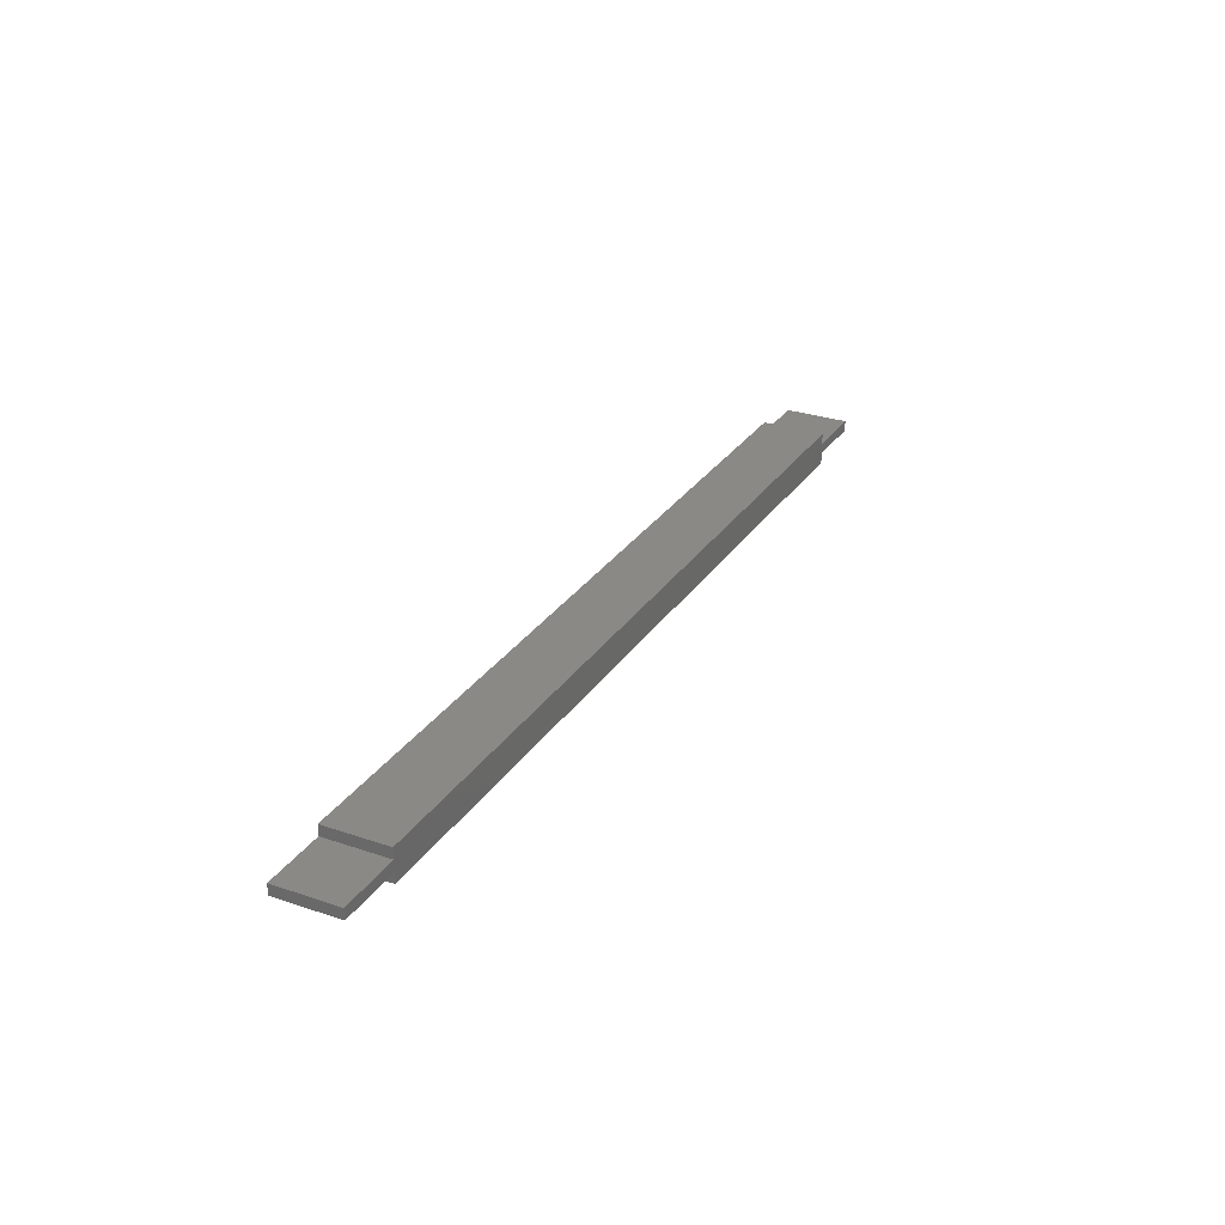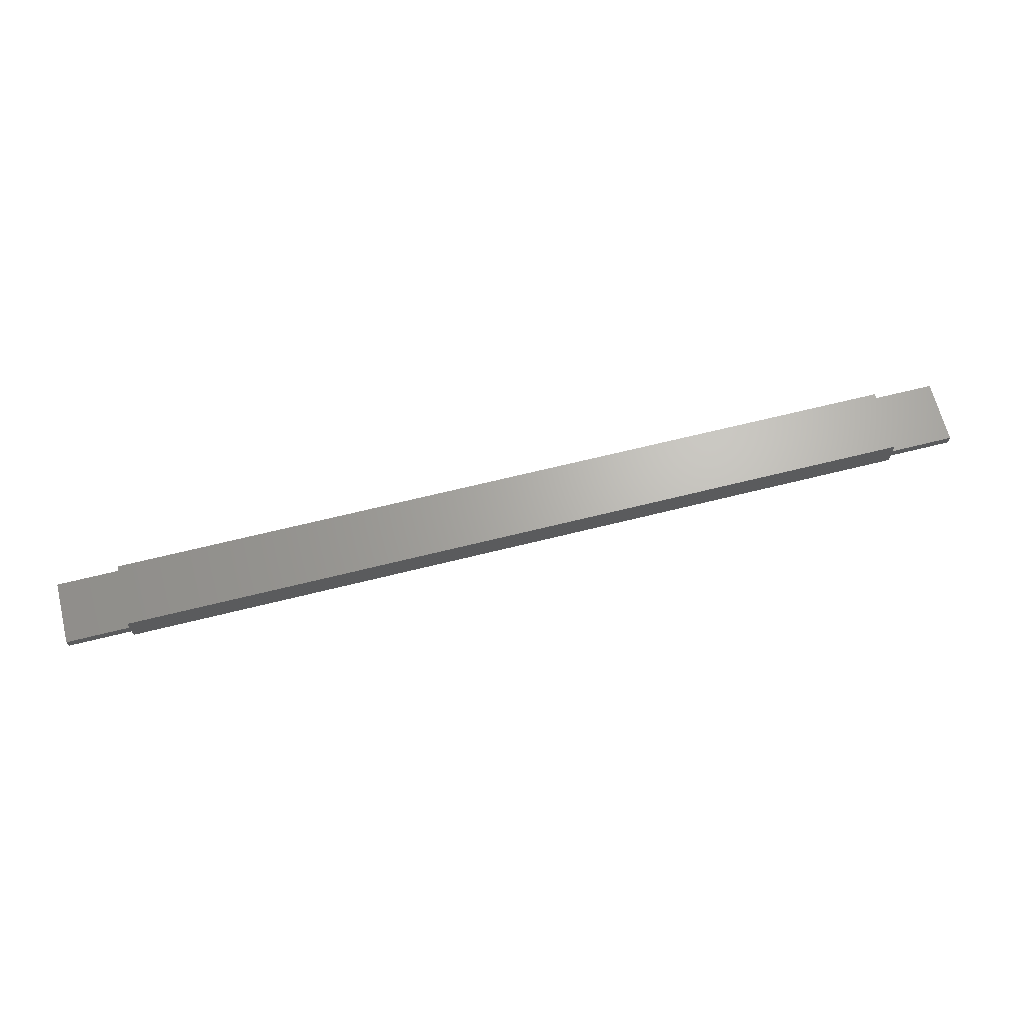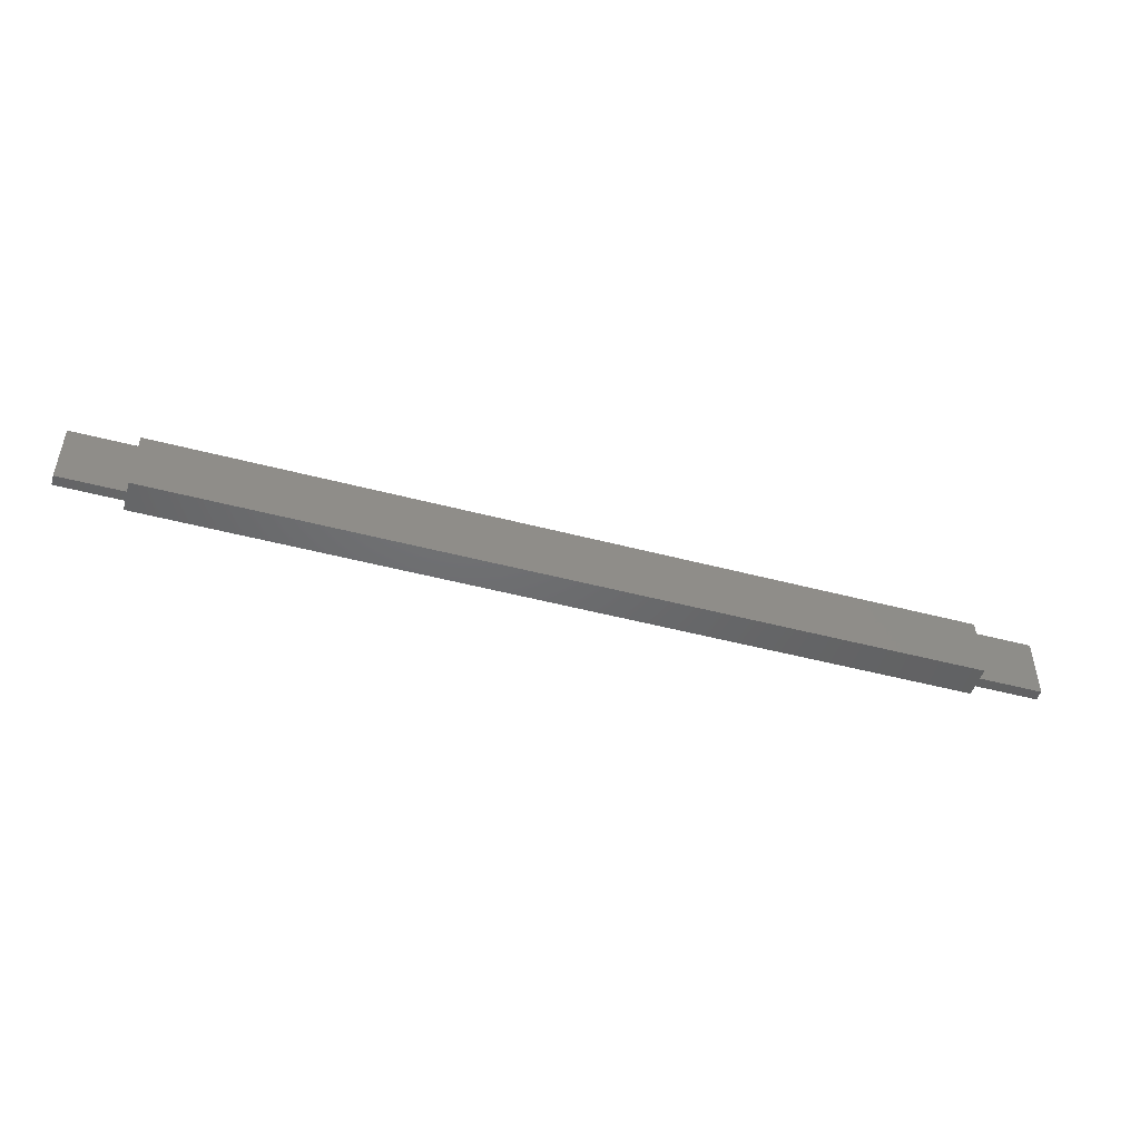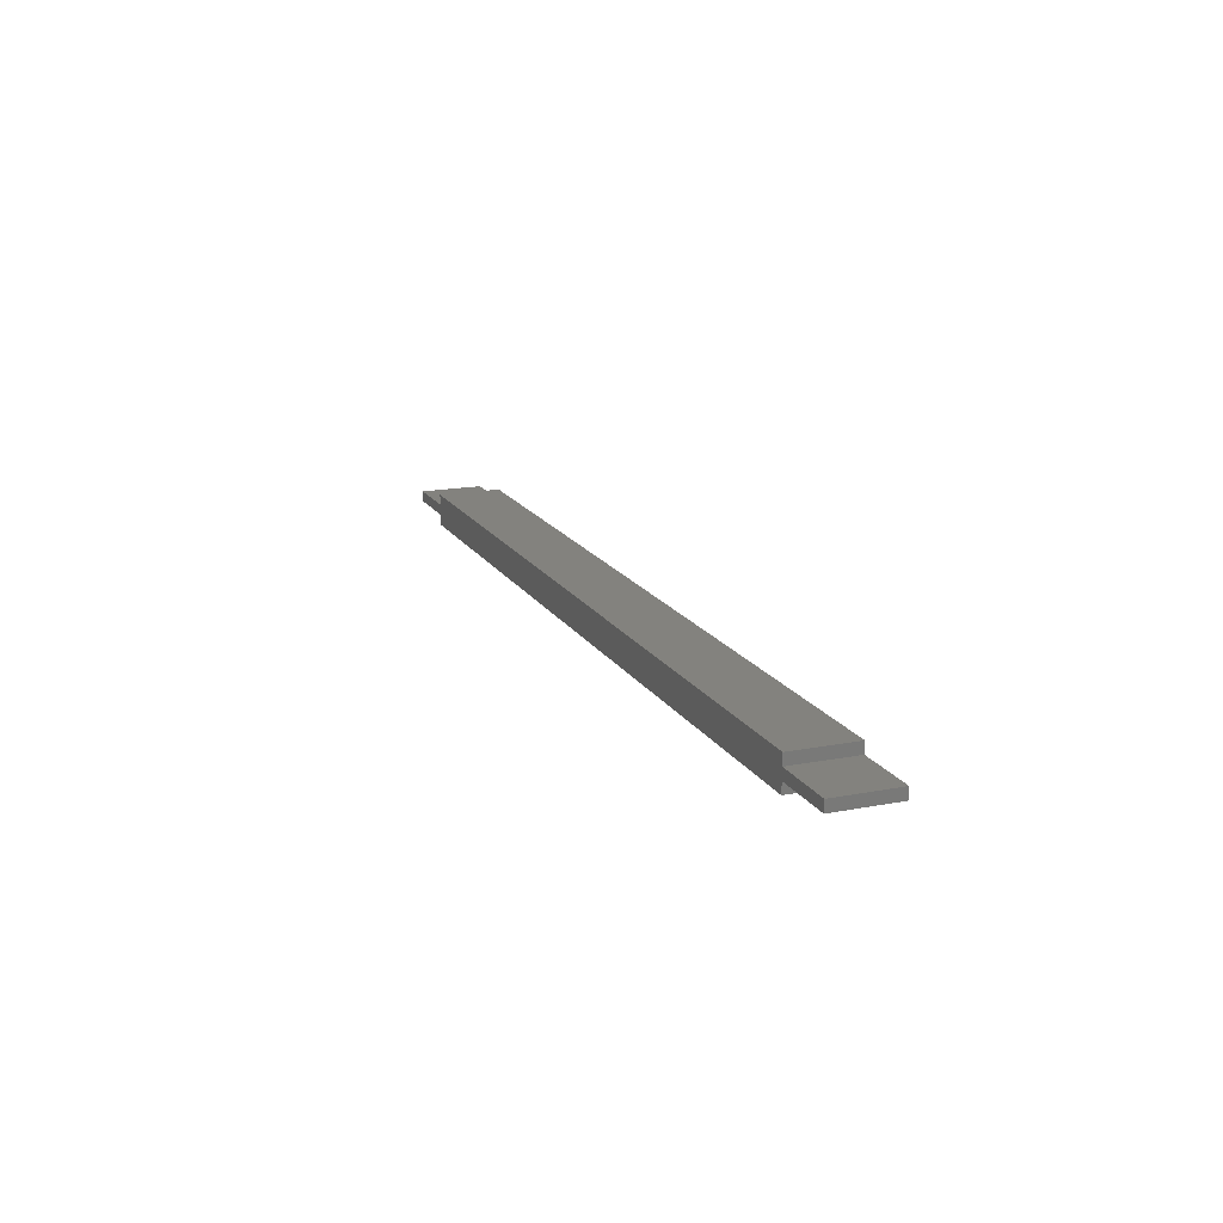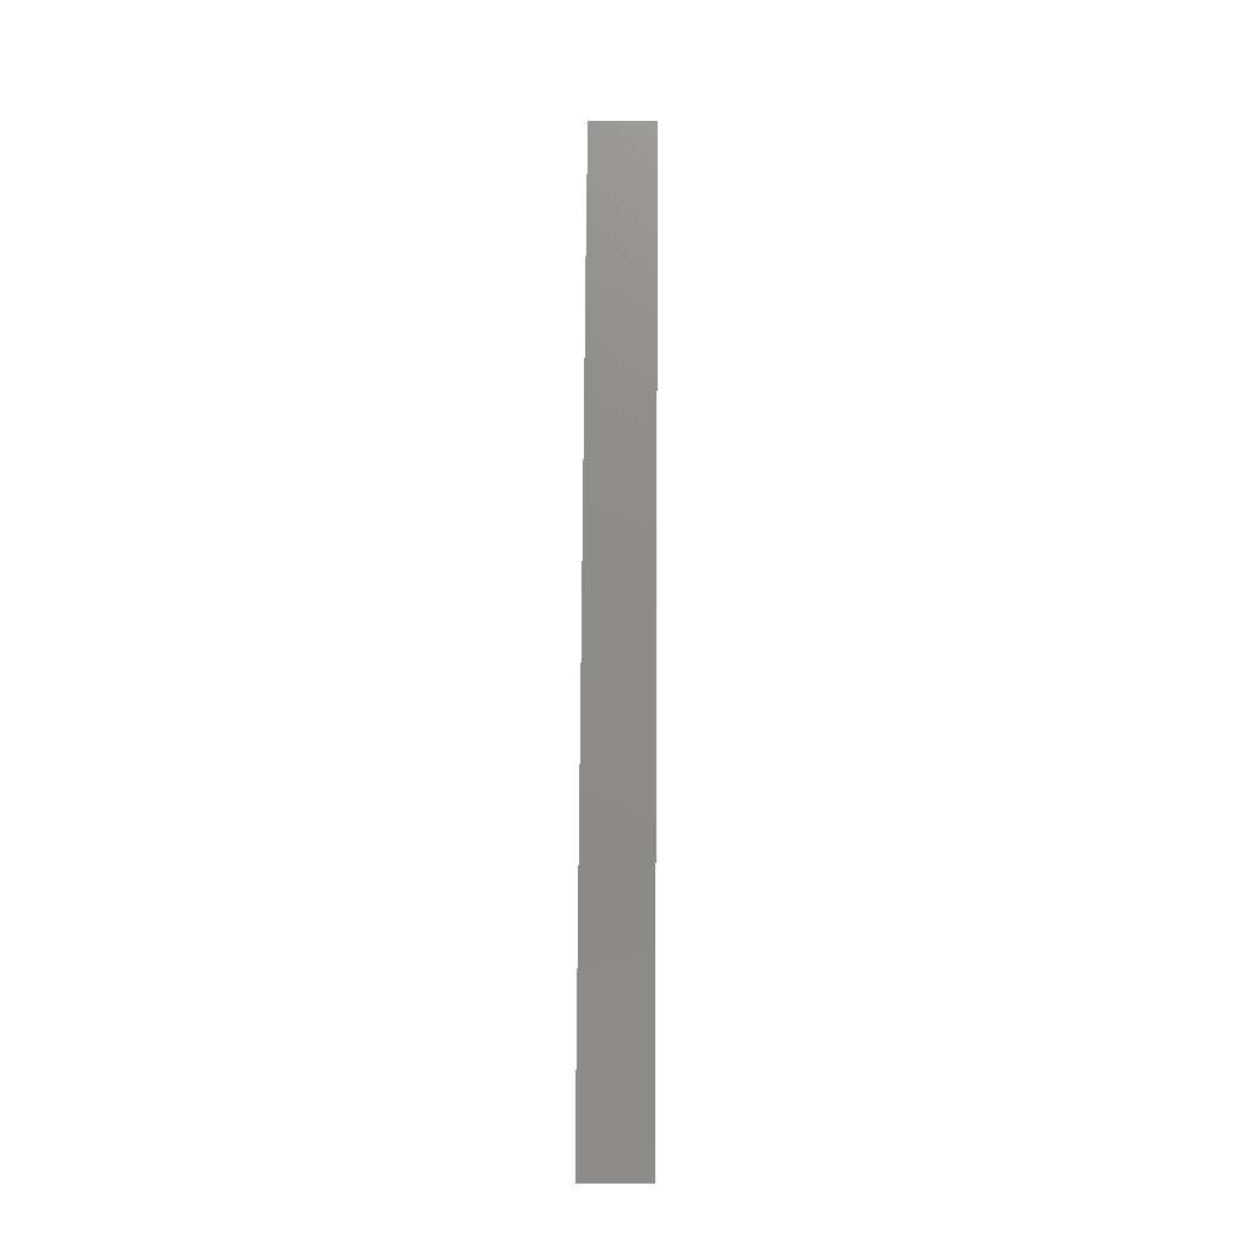
<metadata>
{"format":"stl","ext":"stl","renderer":"f3d","projection":"perspective","resolution":1024,"background":"white","views":[{"elev":28.7,"azim":117.0,"up":"+Z"},{"elev":66.1,"azim":165.9,"up":"+Z"},{"elev":-48.2,"azim":-16.5,"up":"+Y"},{"elev":16.8,"azim":68.6,"up":"+Z"},{"elev":75.3,"azim":90.4,"up":"+Z"}]}
</metadata>
<code>
# stl→obj: 24 verts, 44 faces
v 0.05114 4.855e-17 -3.131e-18
v 4.855e-17 -0.05114 3.131e-18
v 0 0 0
v 0.05114 -0.05114 4.237e-33
v 0.05114 4.855e-17 -0.008523
v 0.05114 -0.05114 -0.008523
v 0.6989 6.635e-16 -0.008523
v 0.6989 -0.05114 -0.008523
v 0.6989 6.635e-16 -4.279e-17
v 0.6989 -0.05114 -3.966e-17
v 0.75 7.121e-16 -4.592e-17
v 0.75 -0.05114 -4.279e-17
v 0.75 7.121e-16 0.008523
v 0.75 -0.05114 0.008523
v 0.6989 6.635e-16 0.008523
v 0.6989 -0.05114 0.008523
v 0.6989 6.635e-16 0.01705
v 0.6989 -0.05114 0.01705
v 0.05114 4.855e-17 0.01705
v 0.05114 -0.05114 0.01705
v 0.05114 4.855e-17 0.008523
v 0.05114 -0.05114 0.008523
v 0 0 0.008523
v 4.855e-17 -0.05114 0.008523
f 1 2 3
f 1 4 2
f 5 4 1
f 5 6 4
f 7 6 5
f 7 8 6
f 9 8 7
f 9 10 8
f 11 10 9
f 11 12 10
f 13 12 11
f 13 14 12
f 15 14 13
f 15 16 14
f 17 16 15
f 17 18 16
f 19 18 17
f 19 20 18
f 21 20 19
f 21 22 20
f 23 22 21
f 23 24 22
f 3 24 23
f 3 2 24
f 21 1 3
f 21 3 23
f 9 5 1
f 9 7 5
f 15 1 21
f 15 9 1
f 17 21 19
f 17 15 21
f 13 11 9
f 13 9 15
f 22 2 4
f 22 24 2
f 10 4 6
f 10 6 8
f 16 22 4
f 16 4 10
f 18 20 22
f 18 22 16
f 14 10 12
f 14 16 10

</code>
